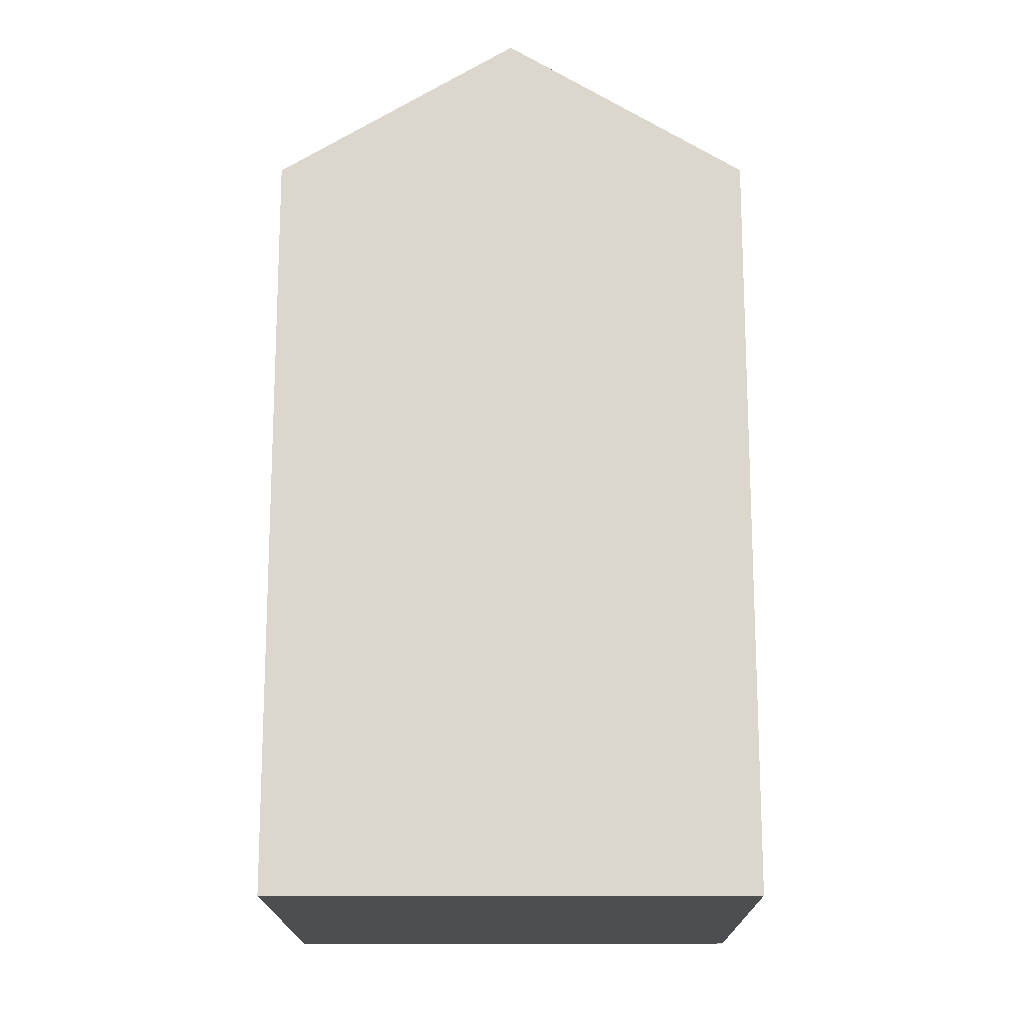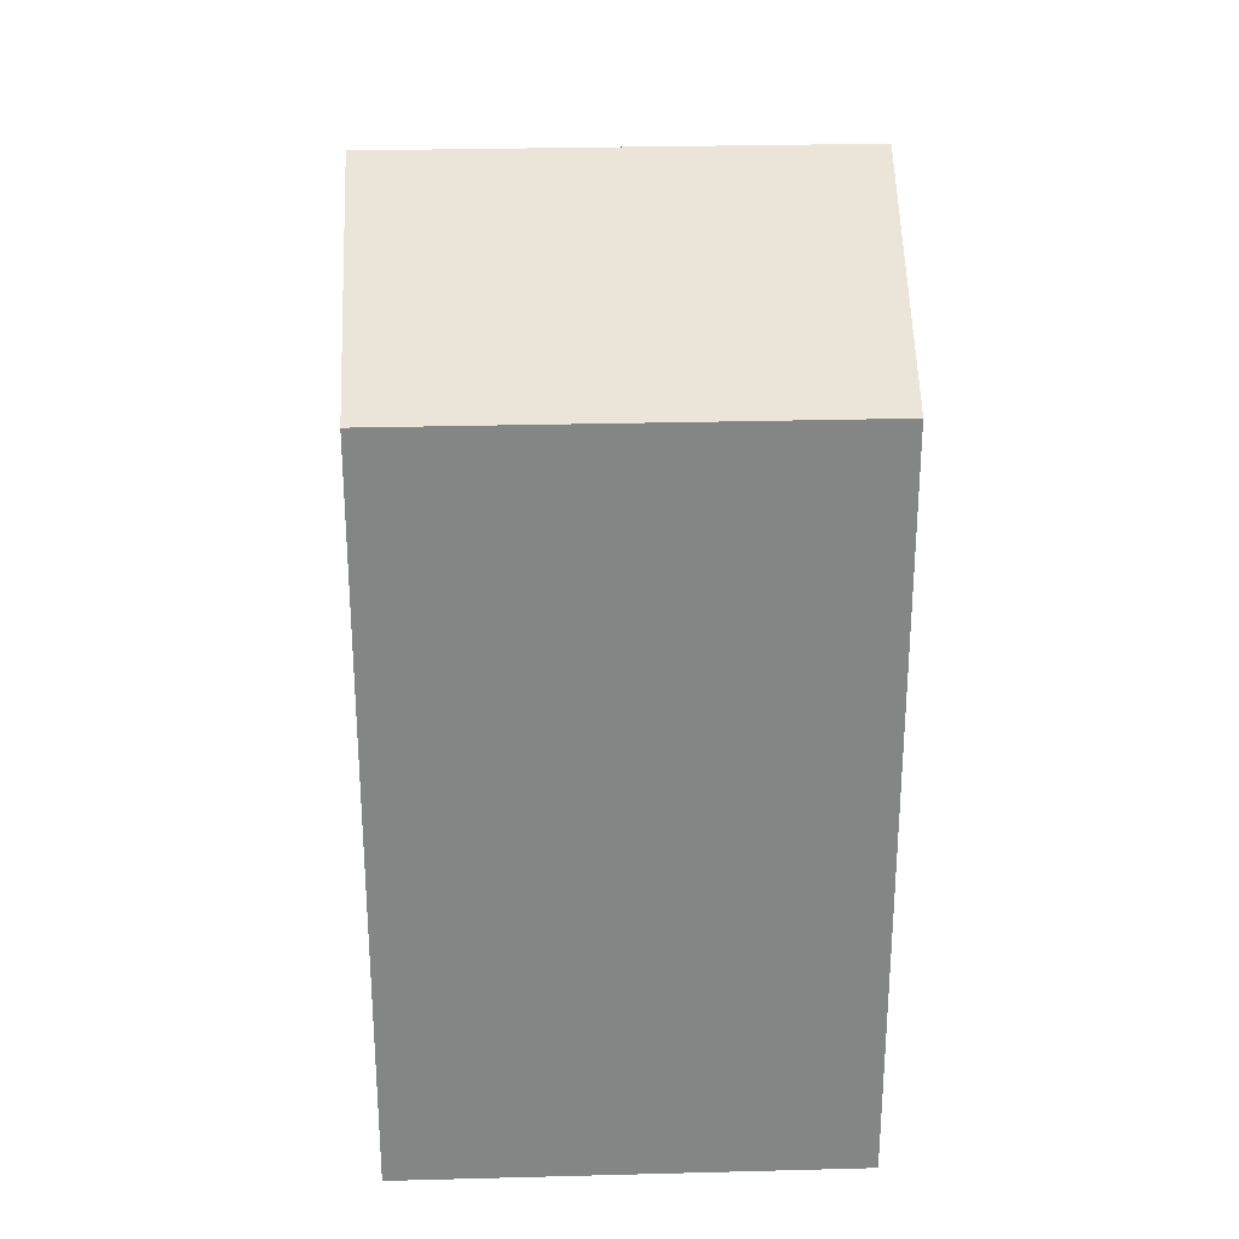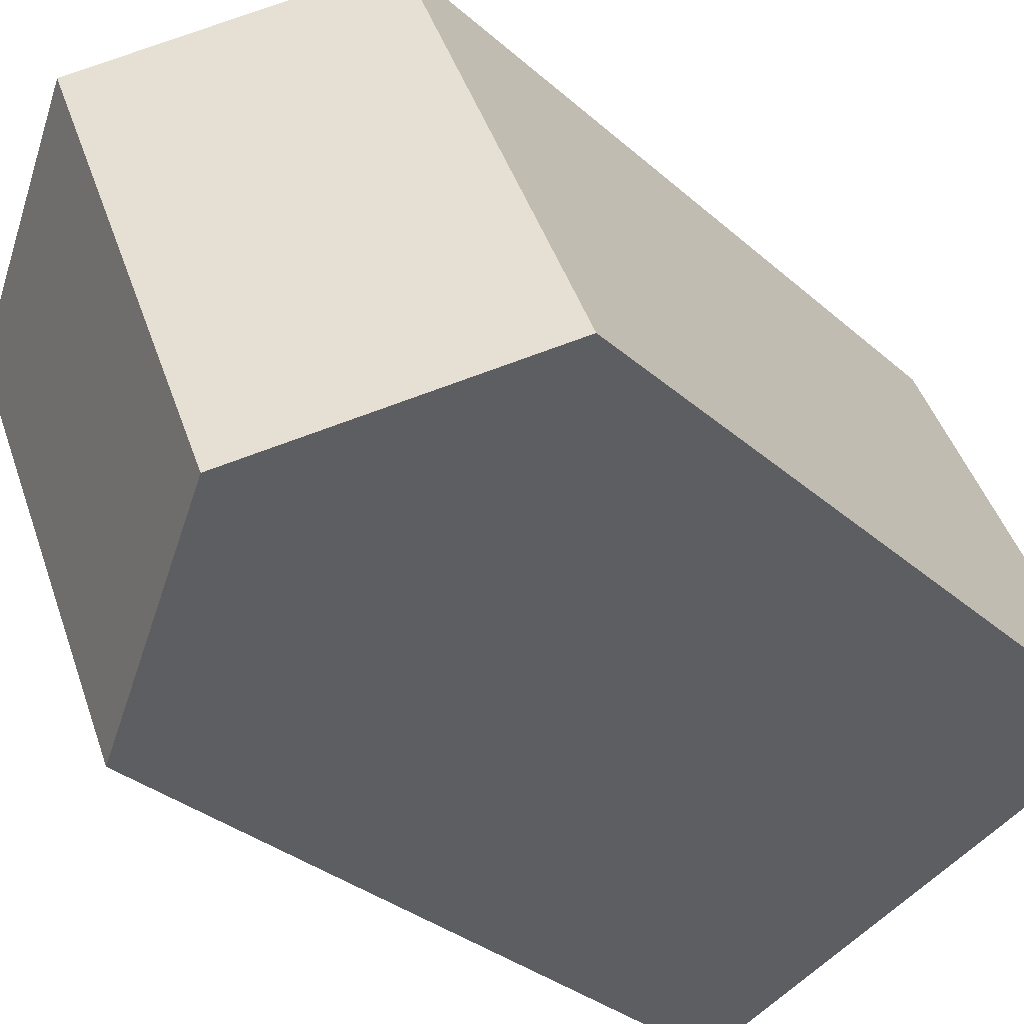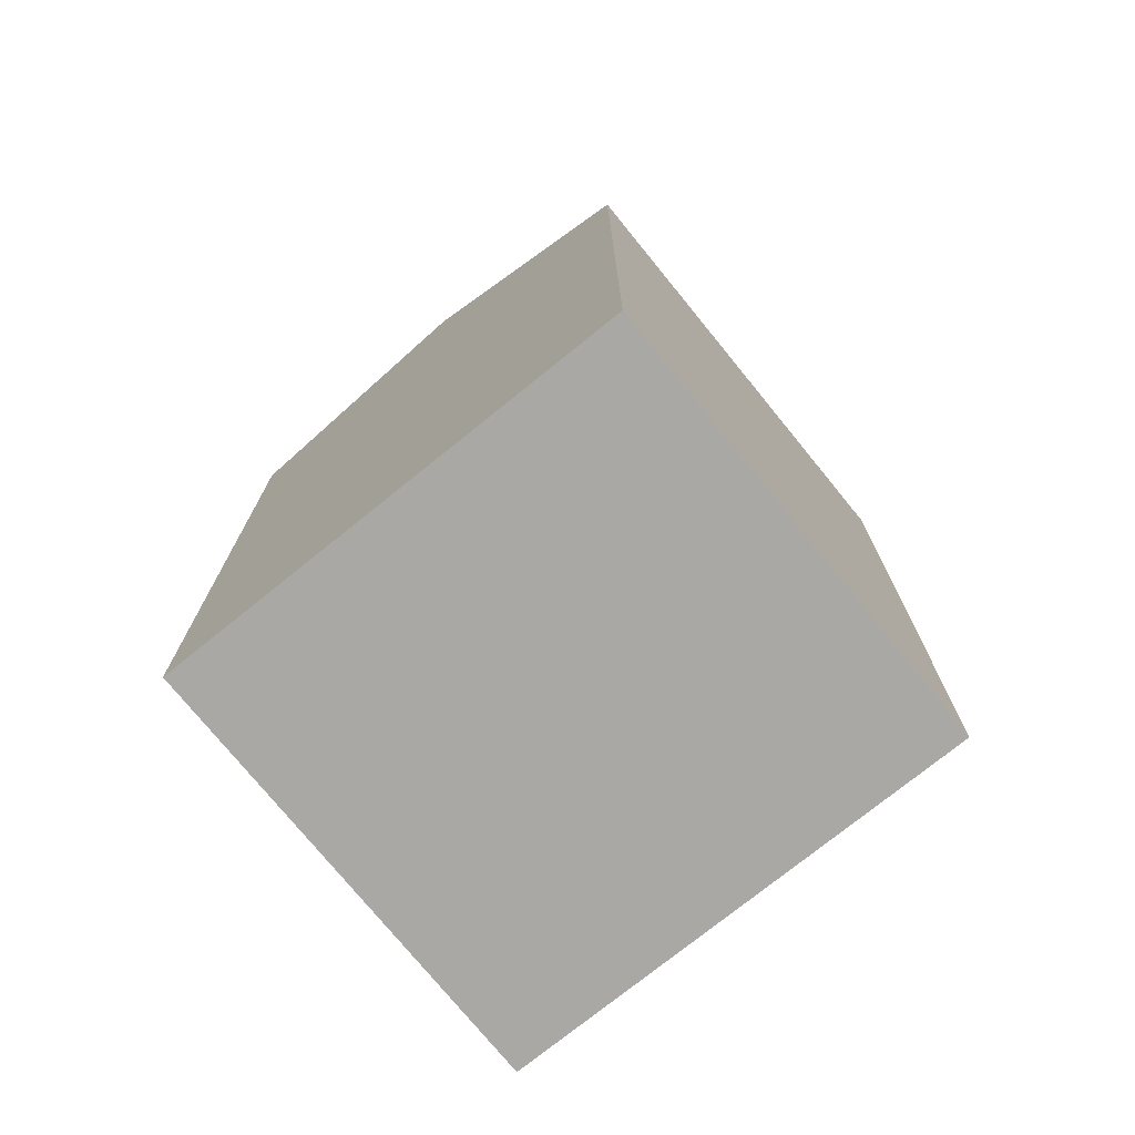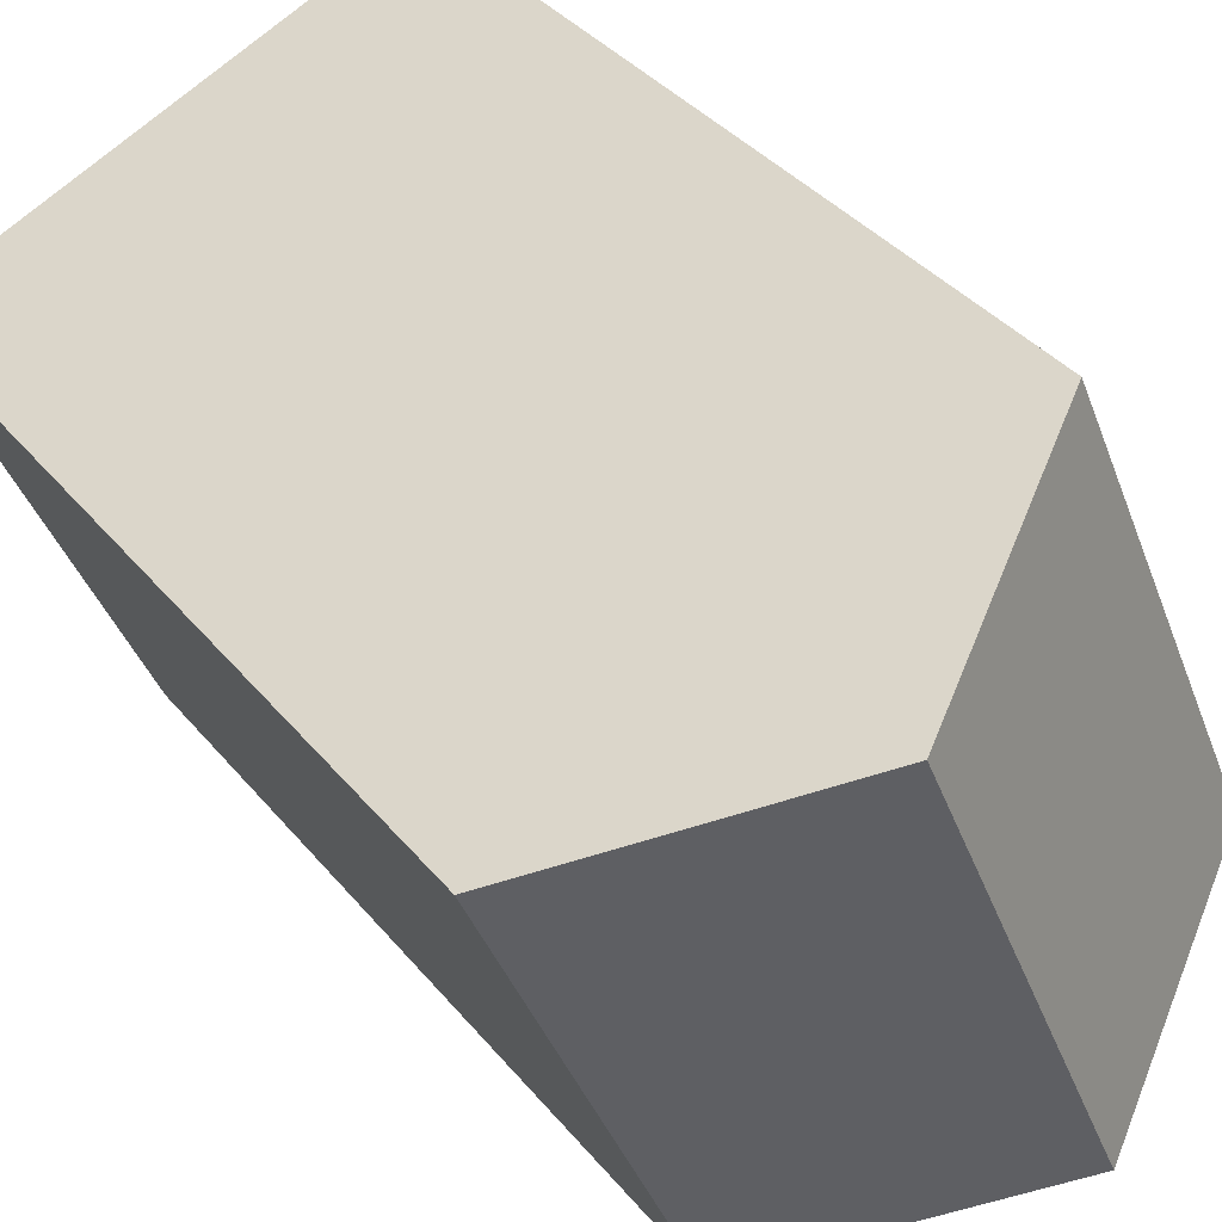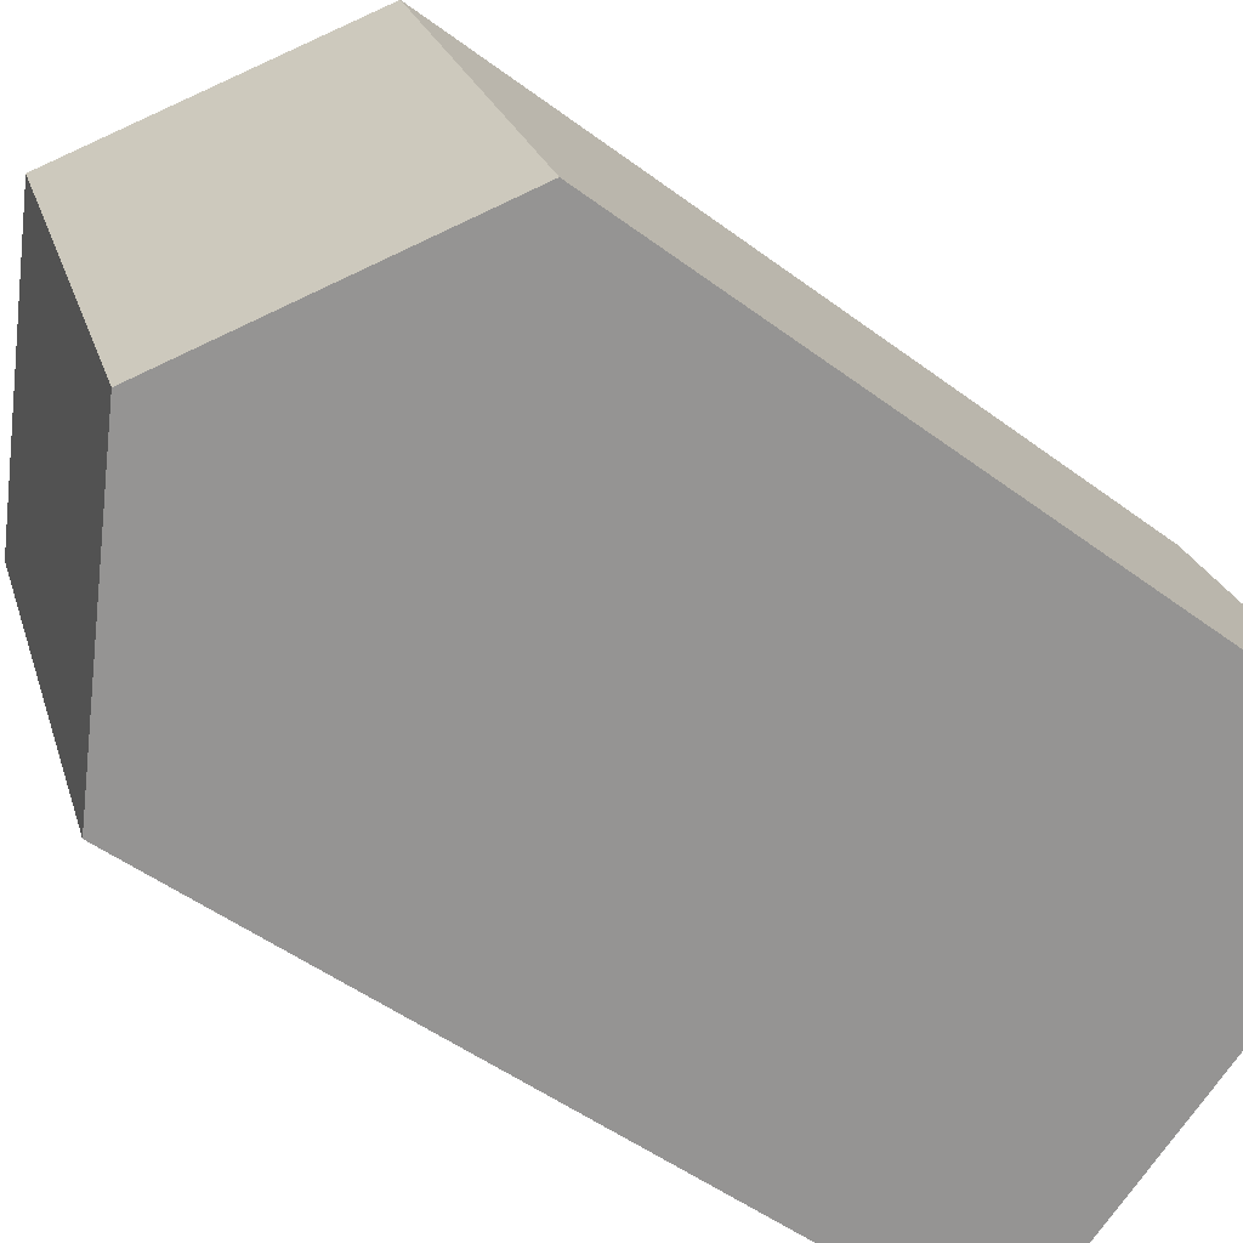
<metadata>
{"format":"obj","ext":"obj","renderer":"f3d","projection":"perspective","resolution":1024,"background":"white","views":[{"elev":-16.8,"azim":-156.4,"up":"+Y"},{"elev":28.6,"azim":111.0,"up":"+Y"},{"elev":-30.3,"azim":-142.0,"up":"+Z"},{"elev":-75.2,"azim":-117.6,"up":"+Y"},{"elev":36.3,"azim":146.3,"up":"+Z"},{"elev":-48.9,"azim":-129.9,"up":"+Z"}]}
</metadata>
<code>
v  0 0 0
v  16.09 -3.599e-16 5.877
v  4.665 -6.641e-16 10.85
v  11.42 3.042e-16 -4.969
v  16.09 19.56 5.877
v  4.666 19.56 10.85
v  10.38 23.28 8.361
v  0.0004179 19.56 -0.0006191
v  11.42 19.56 -4.969
v  5.711 23.28 -2.485
g defaultobject
f 1 2 3
f 2 1 4
f 5 3 2
f 3 5 6
f 6 5 7
f 6 1 3
f 1 6 8
f 8 4 1
f 4 8 9
f 9 8 10
f 4 5 2
f 5 4 9
f 8 7 10
f 7 8 6
f 10 5 9
f 5 10 7

</code>
